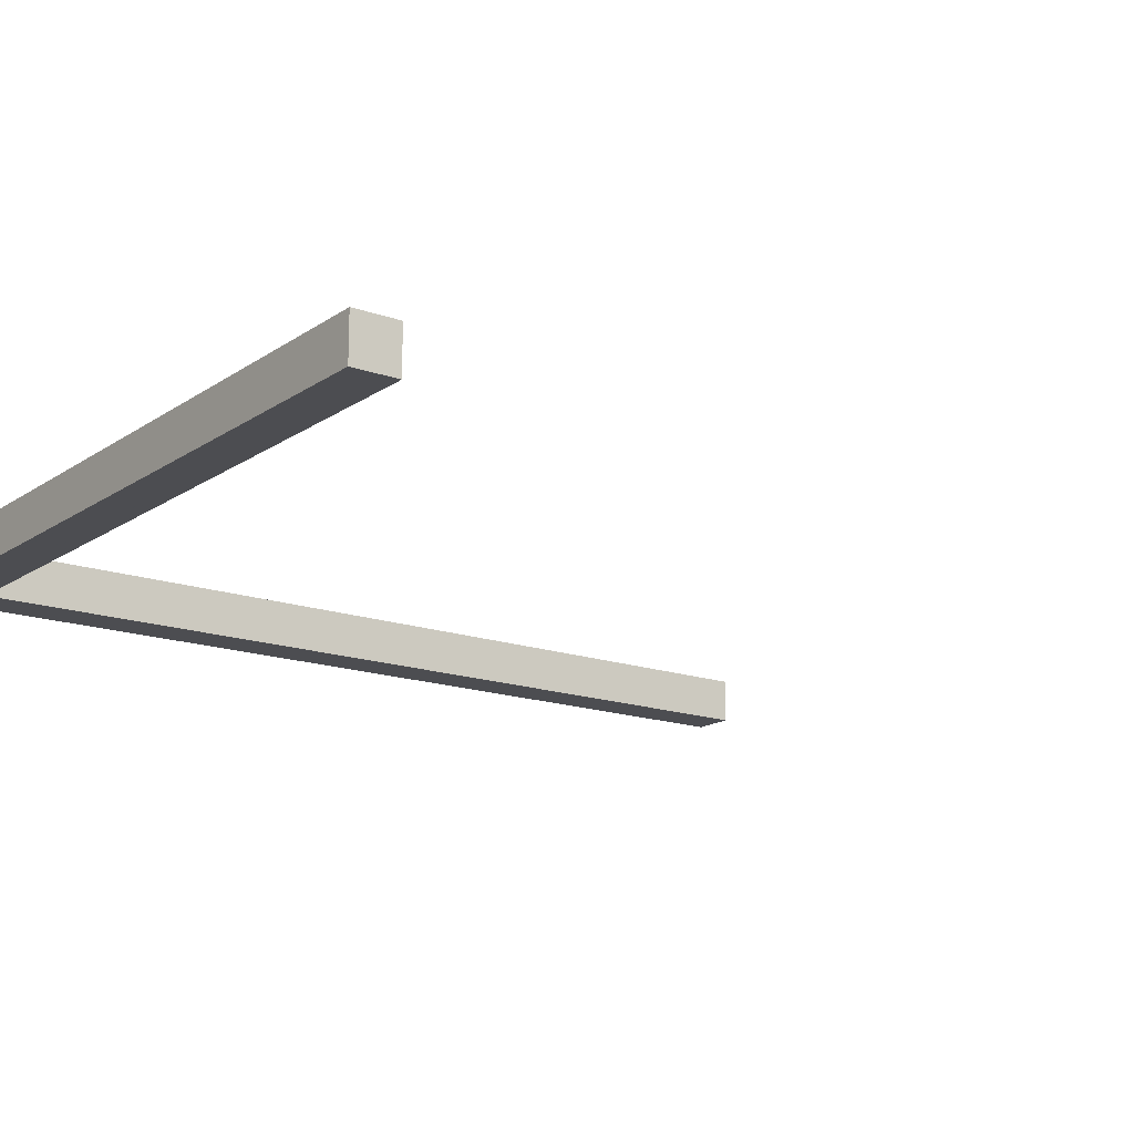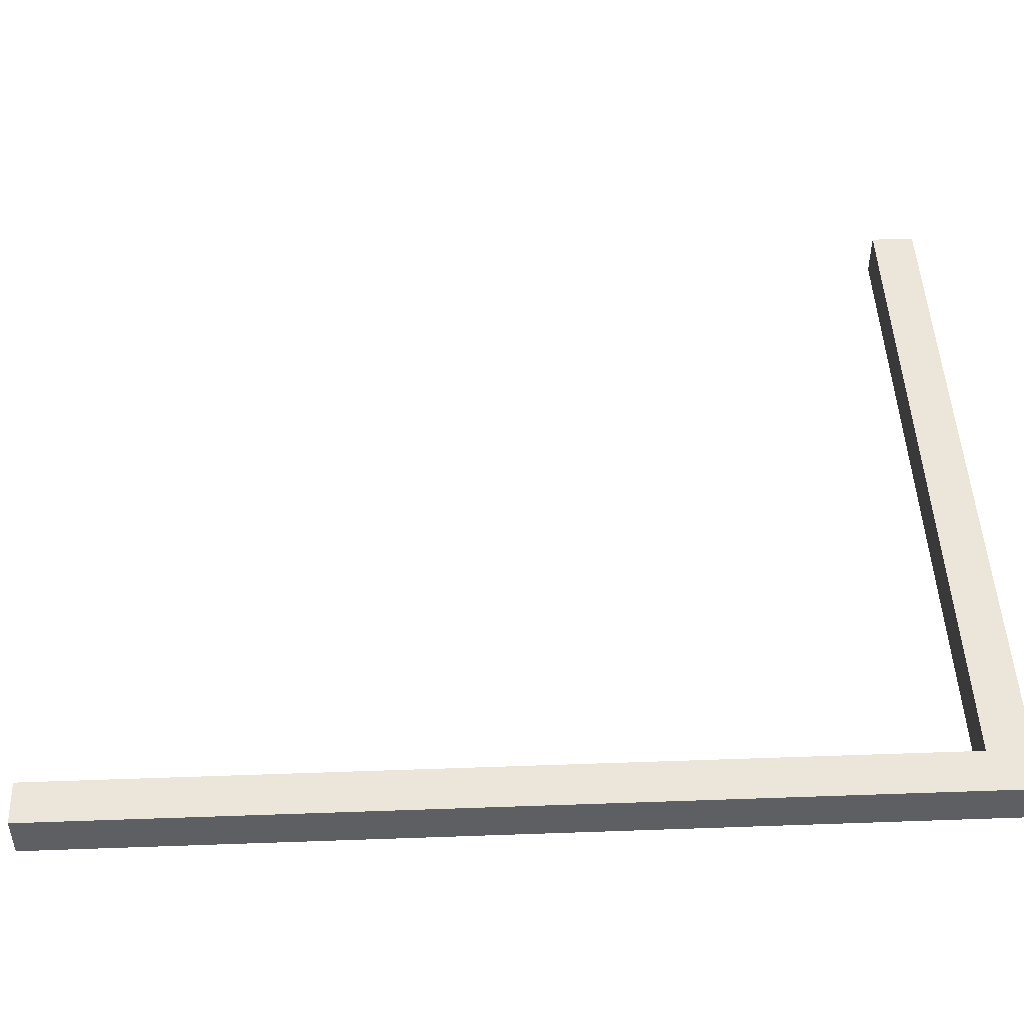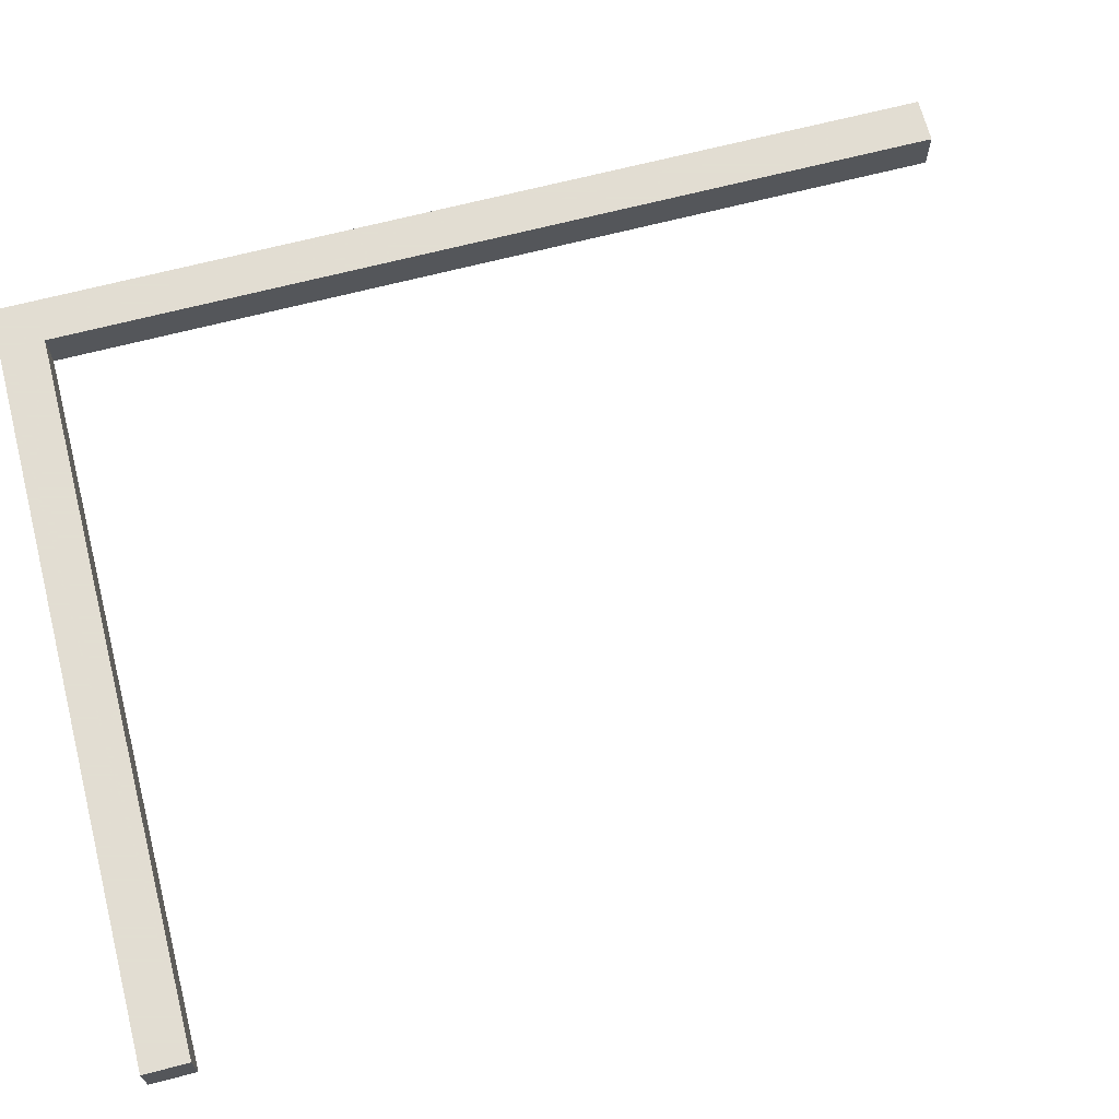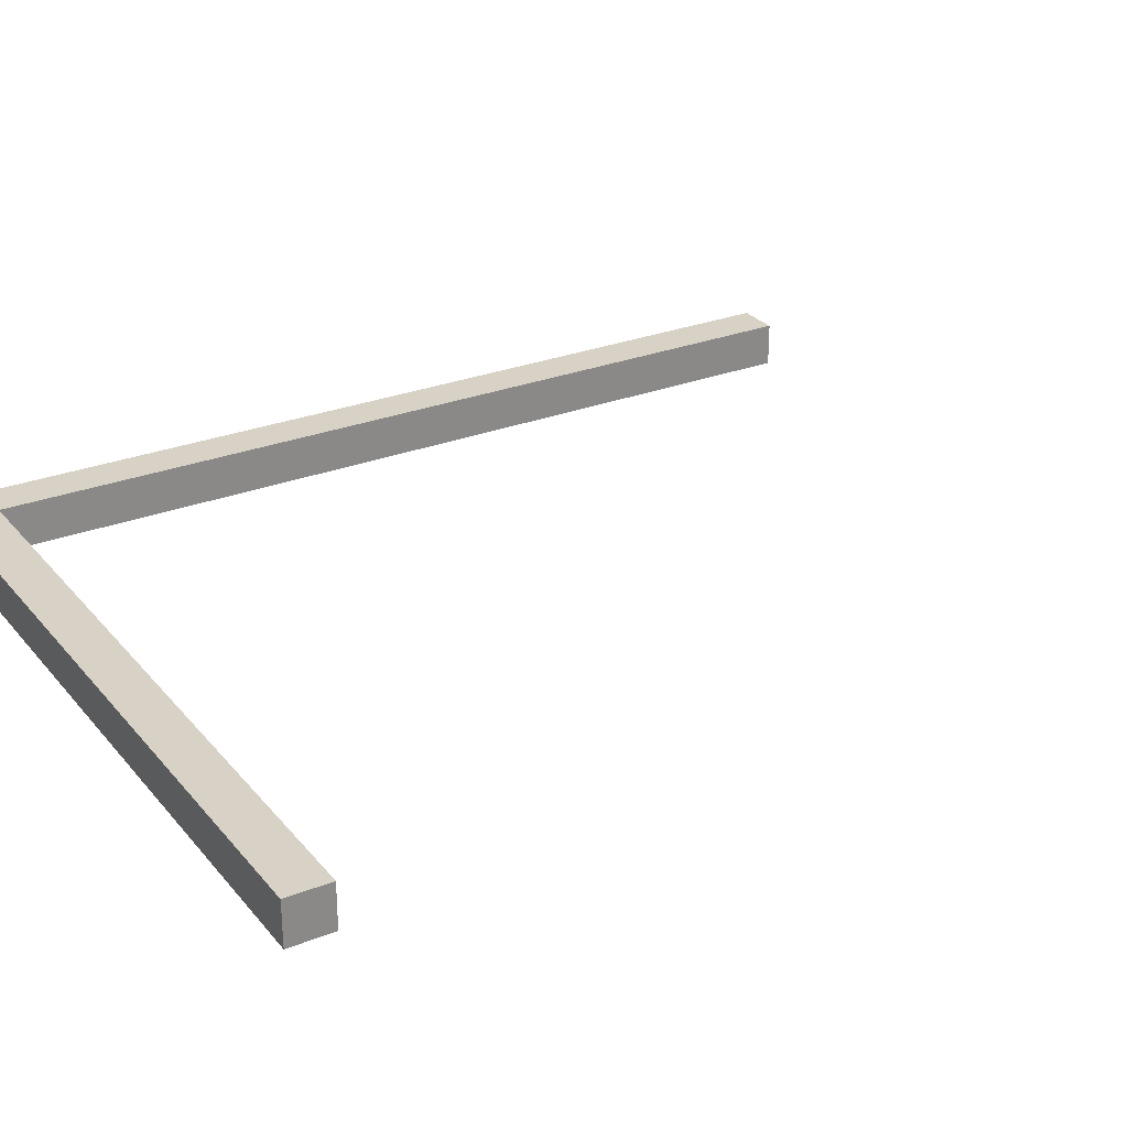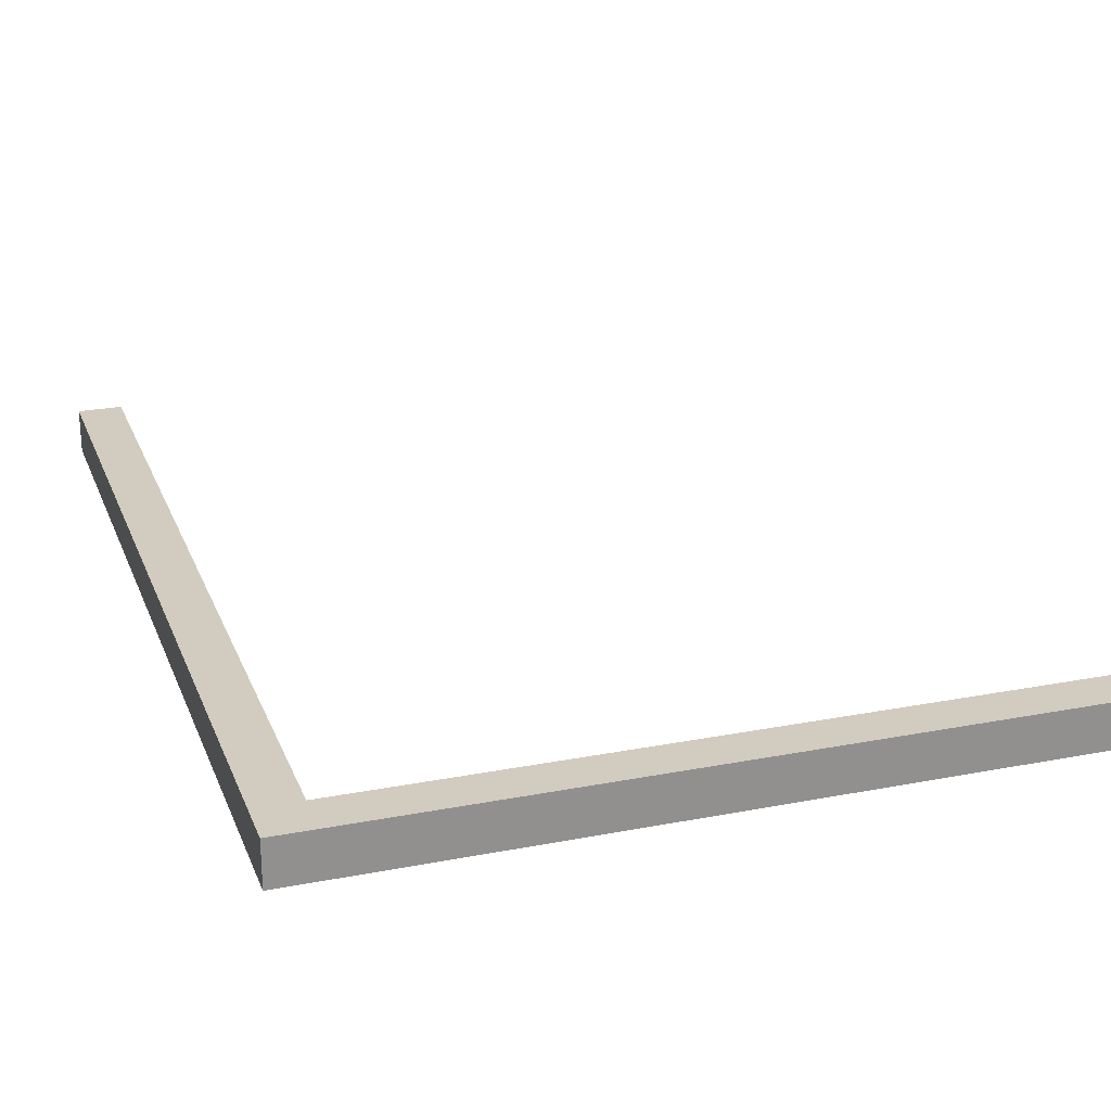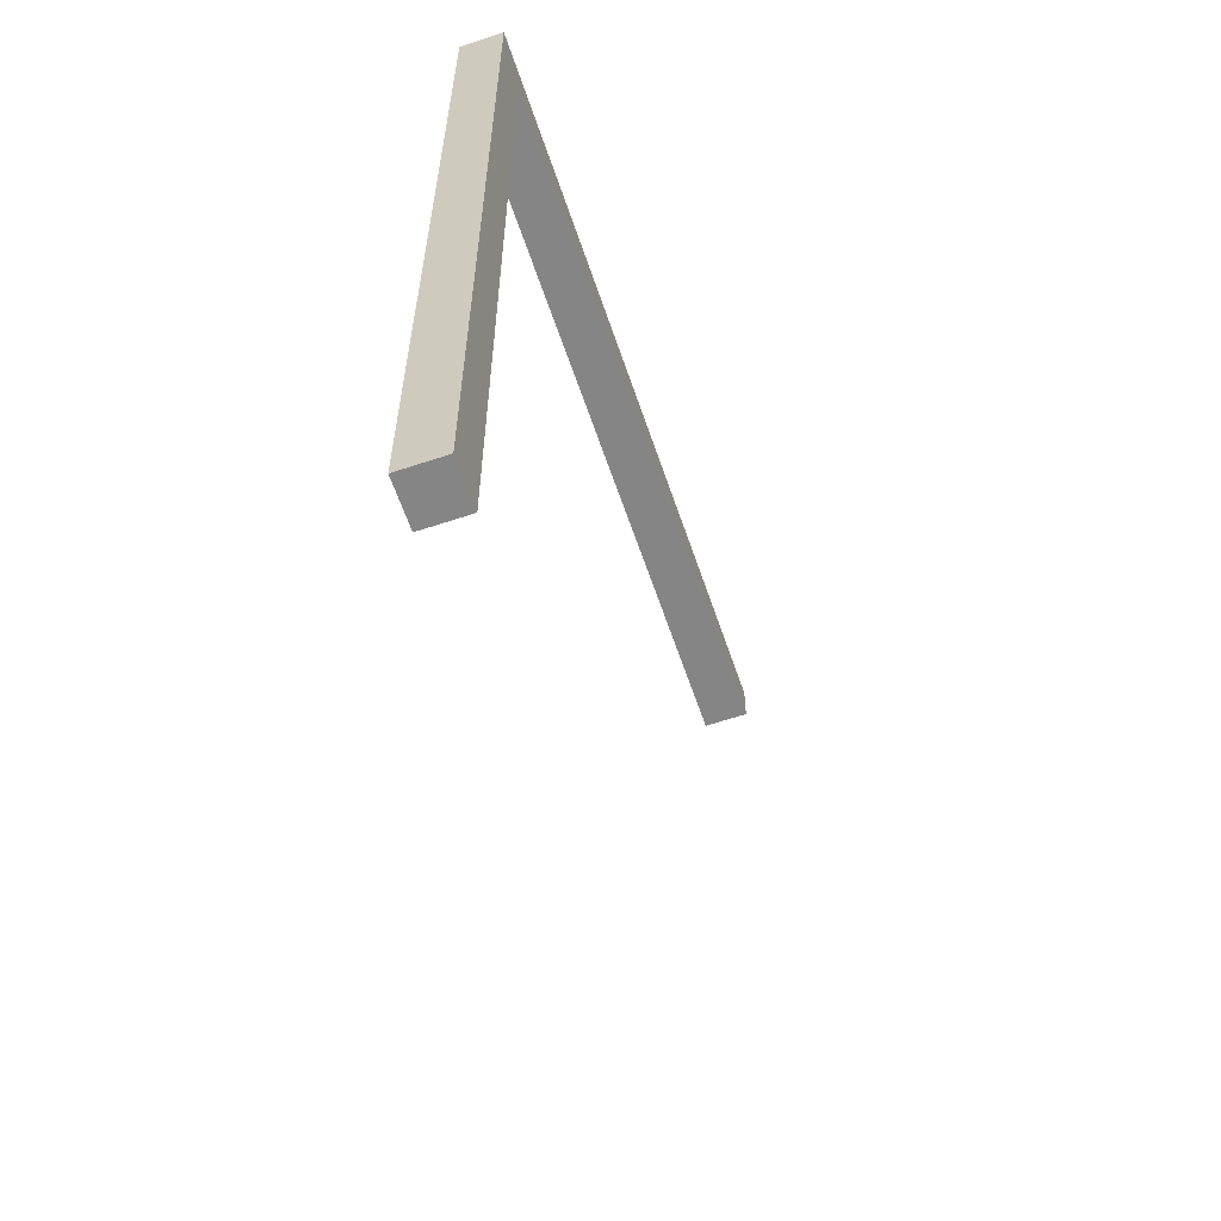
<metadata>
{"format":"obj","ext":"obj","renderer":"f3d","projection":"perspective","resolution":1024,"background":"white","views":[{"elev":-16.1,"azim":53.7,"up":"+Y"},{"elev":47.8,"azim":-92.3,"up":"+Y"},{"elev":68.1,"azim":75.5,"up":"+Y"},{"elev":27.6,"azim":58.9,"up":"+Y"},{"elev":23.8,"azim":-18.0,"up":"+Y"},{"elev":-61.7,"azim":-71.3,"up":"+Z"}]}
</metadata>
<code>
v -0.1599 -0.2665 1
v -0.1599 -0.3165 1
v -1.01 -0.2665 1
v -1.01 -0.3165 1
v -0.1599 -0.2665 1.05
v -0.1599 -0.3165 1.05
v -1.01 -0.2665 1.05
v -1.01 -0.3165 1.05
v -0.9599 -0.3165 -1e-06
v -1.01 -0.3165 -1e-06
v -0.9599 -0.2665 -0
v -1.01 -0.2665 -0
v -0.9599 -0.3165 1.05
v -1.01 -0.3165 1.05
v -0.9599 -0.2665 1.05
v -1.01 -0.2665 1.05
g stand_0_sub
f 1 2 3
f 3 2 4
f 2 1 5
f 2 5 6
f 3 4 7
f 7 4 8
f 7 8 5
f 5 8 6
f 4 2 8
f 8 2 6
f 1 3 7
f 1 7 5
f 9 10 11
f 11 10 12
f 10 9 13
f 10 13 14
f 11 12 15
f 15 12 16
f 15 16 13
f 13 16 14
f 12 10 16
f 16 10 14
f 9 11 15
f 9 15 13

</code>
